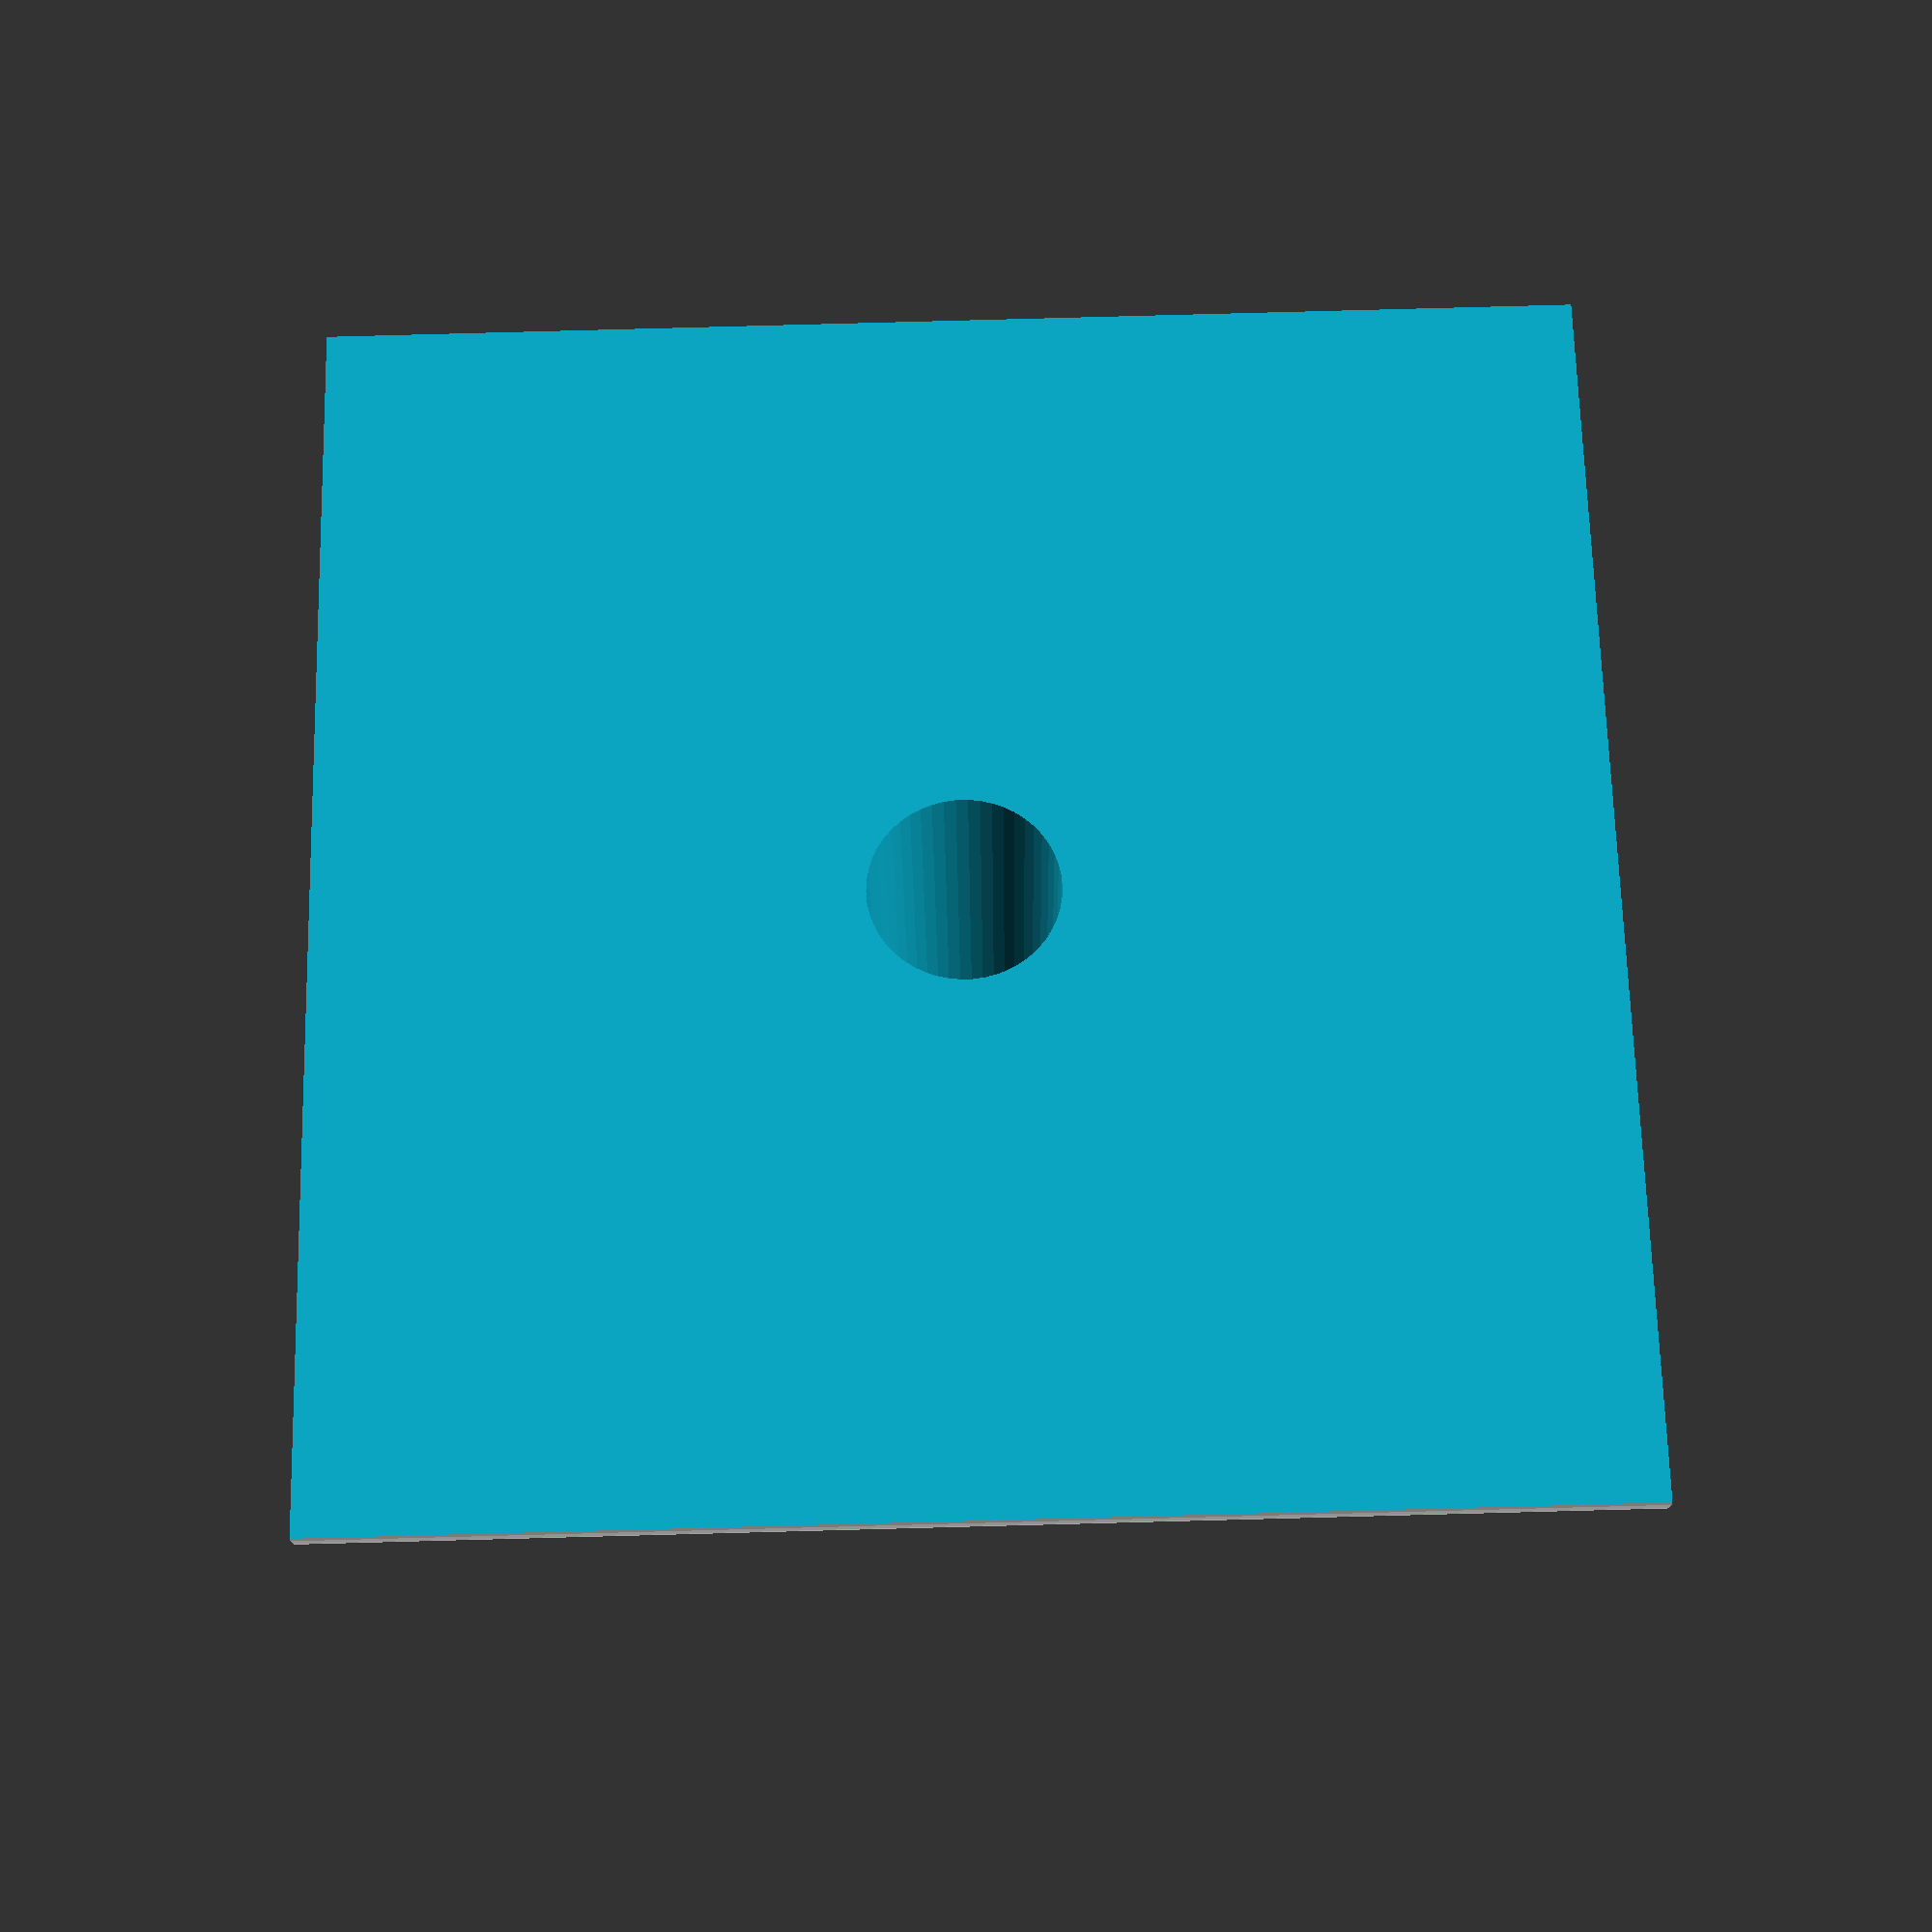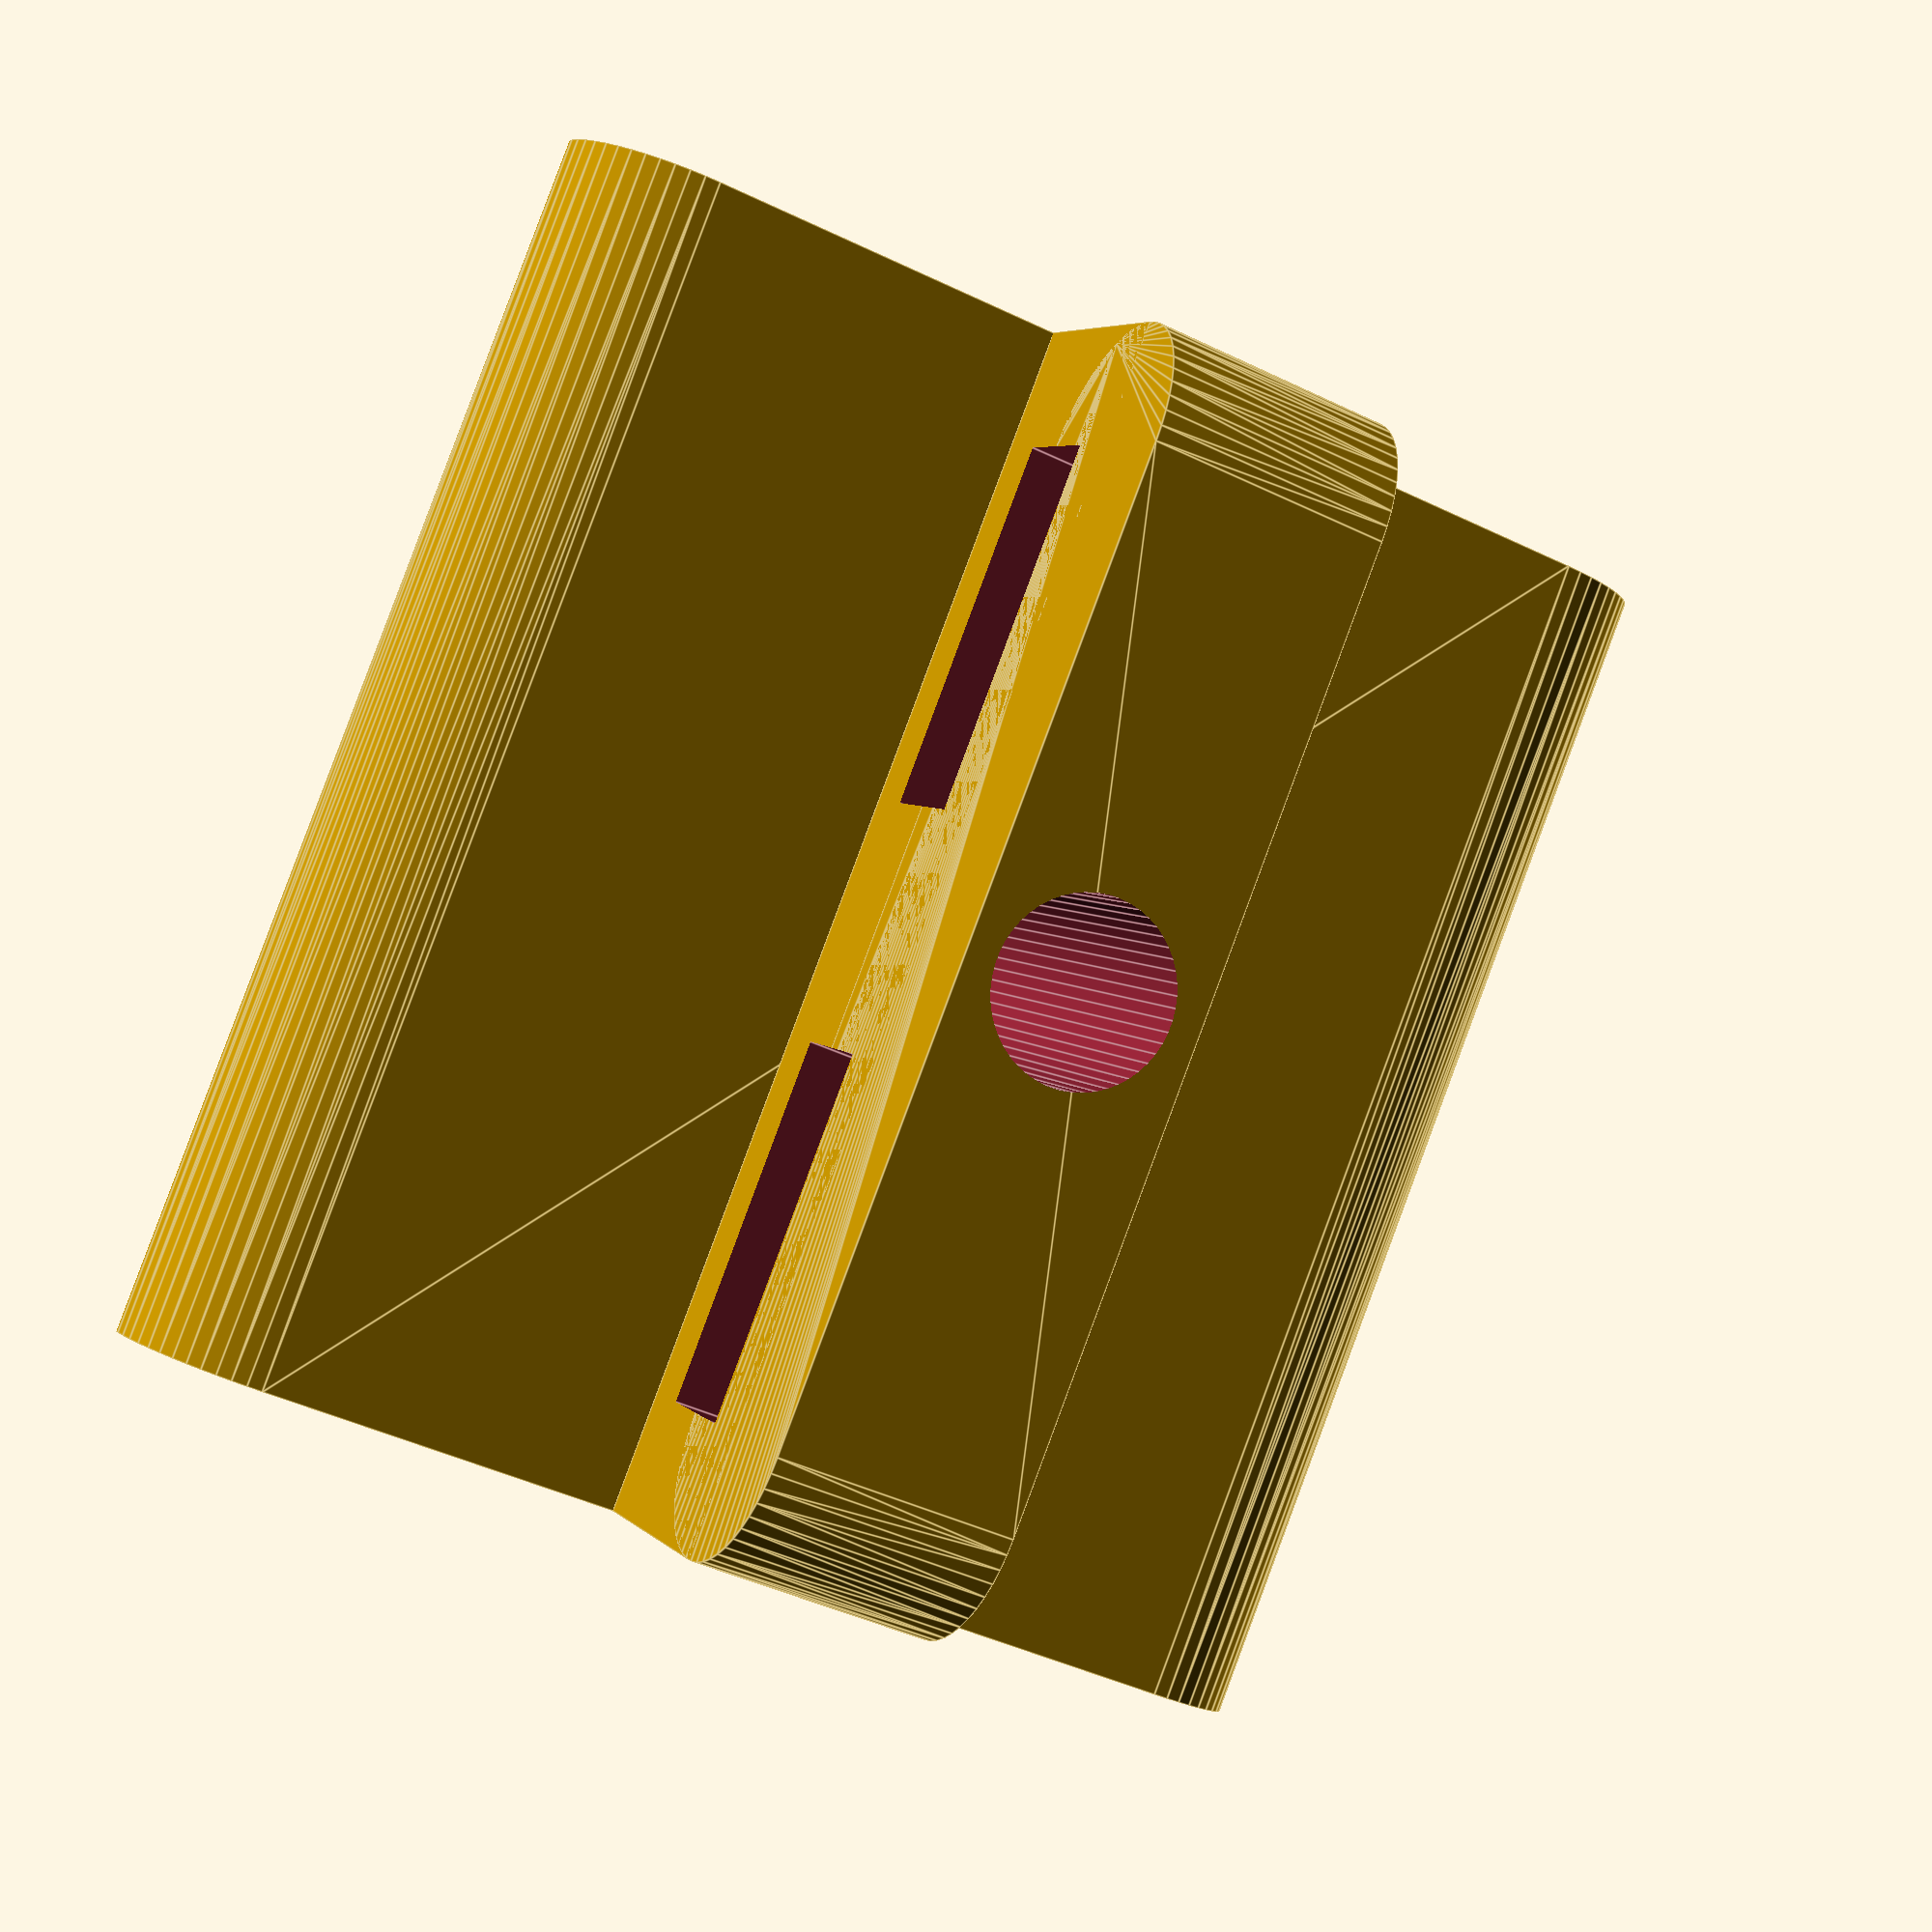
<openscad>
////////////////////////////////////////VARIABLES///////////////////////////////////
////////////////////////////////////////////////////////////////////////////////////

Plate_width = 20; //[10:30]
Tie_pos = 2; //[1:0.5:3]
Holder_height = 20; //[18:30]
Holder_blk = 4; //[3.5:0.5:6] 
Tie_thickness = 2; //[1:0.5:3] 
Tie_width = 6; // [3:0.5:6] 
Holder_type = "flat"; // [flat,curve] 
Center_hole = "yes"; // [yes,no]

/* [Hidden] */
holedia = 3 ; // center hole

//////////////////////////////////////////RENDER////////////////////////////////////
////////////////////////////////////////////////////////////////////////////////////

if (Holder_type == "curve")
{curvedholder();}
else if (Holder_type == "flat")
{flatholder();}

//////////////////////////////////////////MODULES///////////////////////////////////
////////////////////////////////////////////////////////////////////////////////////

module flatholder()
{
    difference()
    {
        union()
        {
        translate([-Holder_blk-(Holder_blk/2),0,0])straight();
        difference()
        {
            hull()
            {
                translate([0,-((Plate_width/2)-(Holder_blk/2)),0])cylinder(h=Holder_height,d=Holder_blk,center=true,$fn=50);
                translate([0,((Plate_width/2)-(Holder_blk/2)),0])cylinder(h=Holder_height,d=Holder_blk,center=true,$fn=50);
            }
            translate([Holder_blk/2,0,0])cube([Holder_blk,Plate_width+Holder_blk,Holder_height+1],center=true);
        }
        }
        translate([Plate_width/2,0,0]) holes();
    }
}

module curvedholder()
{
    difference()
    {
        union()
        {
            curve();
            translate ([-((Plate_width/2)+(Tie_pos/2)+(Holder_blk)),0,0]) straight();
        }
        holes();
    }
}

module holes()
{
translate([-((Plate_width/2)+Tie_pos+(Holder_blk/2)),0,Holder_height/4]) cube([Tie_thickness,Holder_blk*2,Tie_width],center=true);
translate([-((Plate_width/2)+Tie_pos+(Holder_blk/2)),0,-Holder_height/4]) cube([Tie_thickness,Holder_blk*2,Tie_width],center=true);
if (Center_hole == "yes") {translate([-((Plate_width/2)+(Tie_pos/2)+(Holder_blk/2)),0,0]) rotate([0,90,0]) cylinder(h=Holder_blk*3, d=holedia,center=true,$fn=50);}
}
module straight()
{
    hull()
    {
    translate([0,0,((Holder_height/2)-(Holder_blk/2))]) rotate([90,0,0]) cylinder(h=Holder_blk,d=Holder_blk,center=true,$fn=50);
    translate([0,0,-((Holder_height/2)-(Holder_blk/2))]) rotate([90,0,0]) cylinder(h=Holder_blk,d=Holder_blk,center=true,$fn=50);
    }

    translate([Holder_blk/2,0,0])cube([Holder_blk,Holder_blk,Holder_height],center=true);
}

module curve()
{
    difference()
    {
        union()
        {
            cylinder(h=Holder_height,d=Plate_width+(Tie_pos*2),center=true,$fn=150);
            
        }
        union()
        {
            cylinder(h=Holder_height+1,d=Plate_width,center=true,$fn=150);
            translate([15,0,0]) cube([30,40,26],center=true);
        }
    }
    
    translate([0,-(Plate_width/2+(Tie_pos/2)),0])cylinder(h=Holder_height,d=Tie_pos,center=true,$fn=50);
            translate([0,(Plate_width/2+(Tie_pos/2)),0])cylinder(h=Holder_height,d=Tie_pos,center=true,$fn=50);
    
}
</openscad>
<views>
elev=273.1 azim=250.0 roll=88.5 proj=p view=wireframe
elev=93.2 azim=292.1 roll=159.6 proj=p view=edges
</views>
